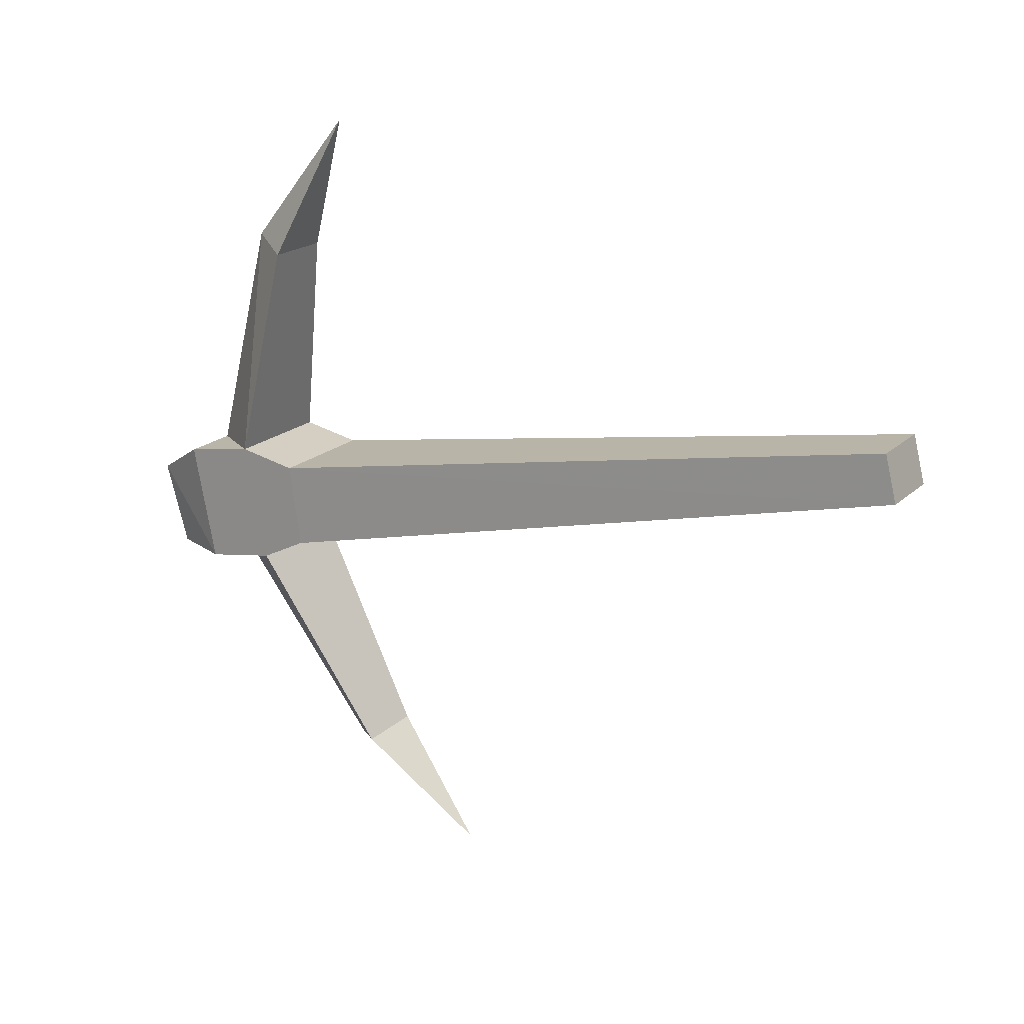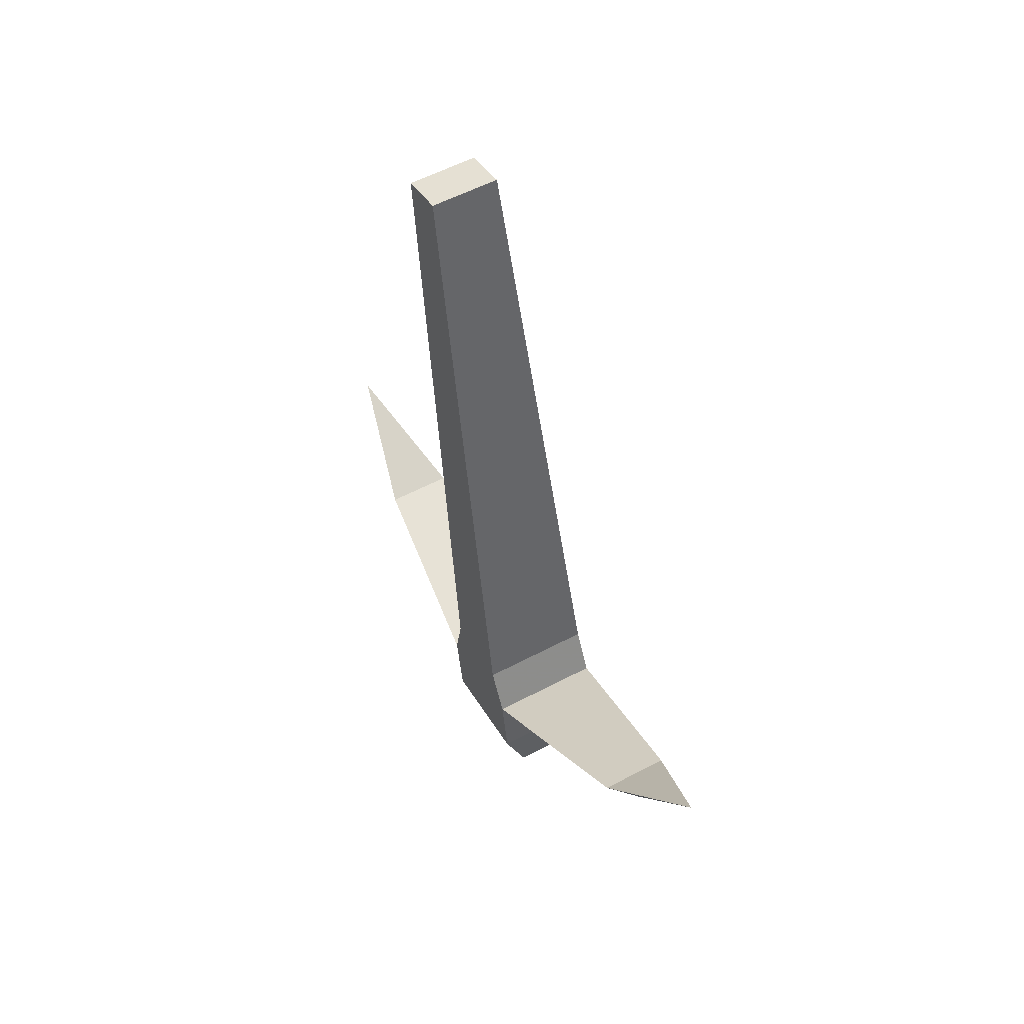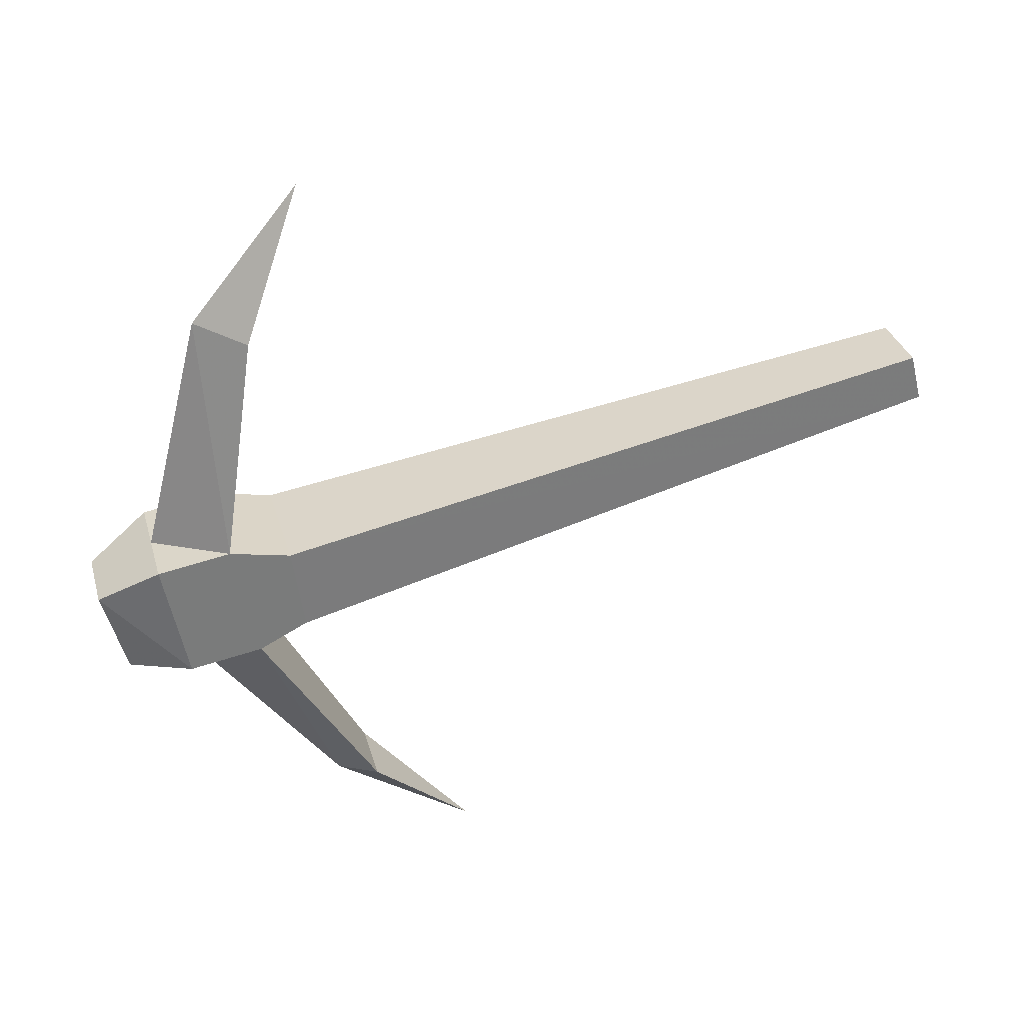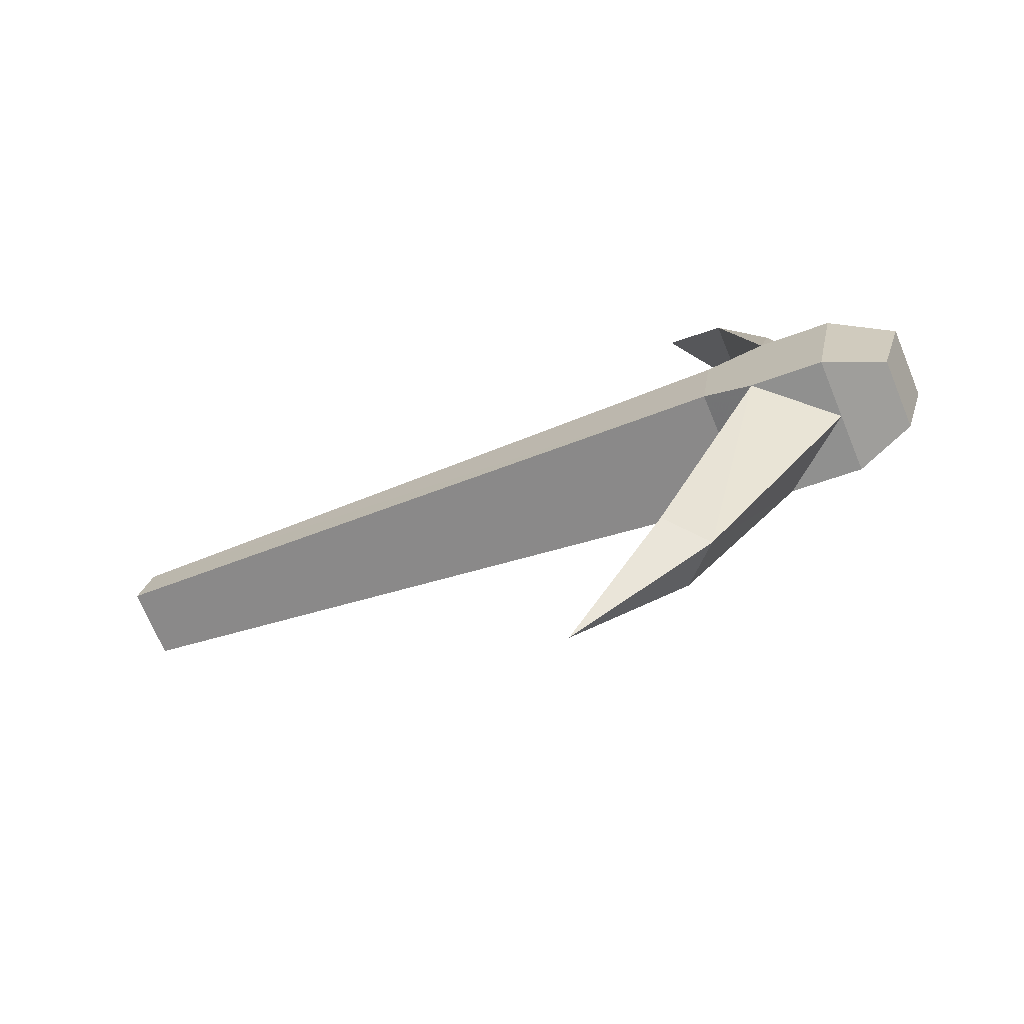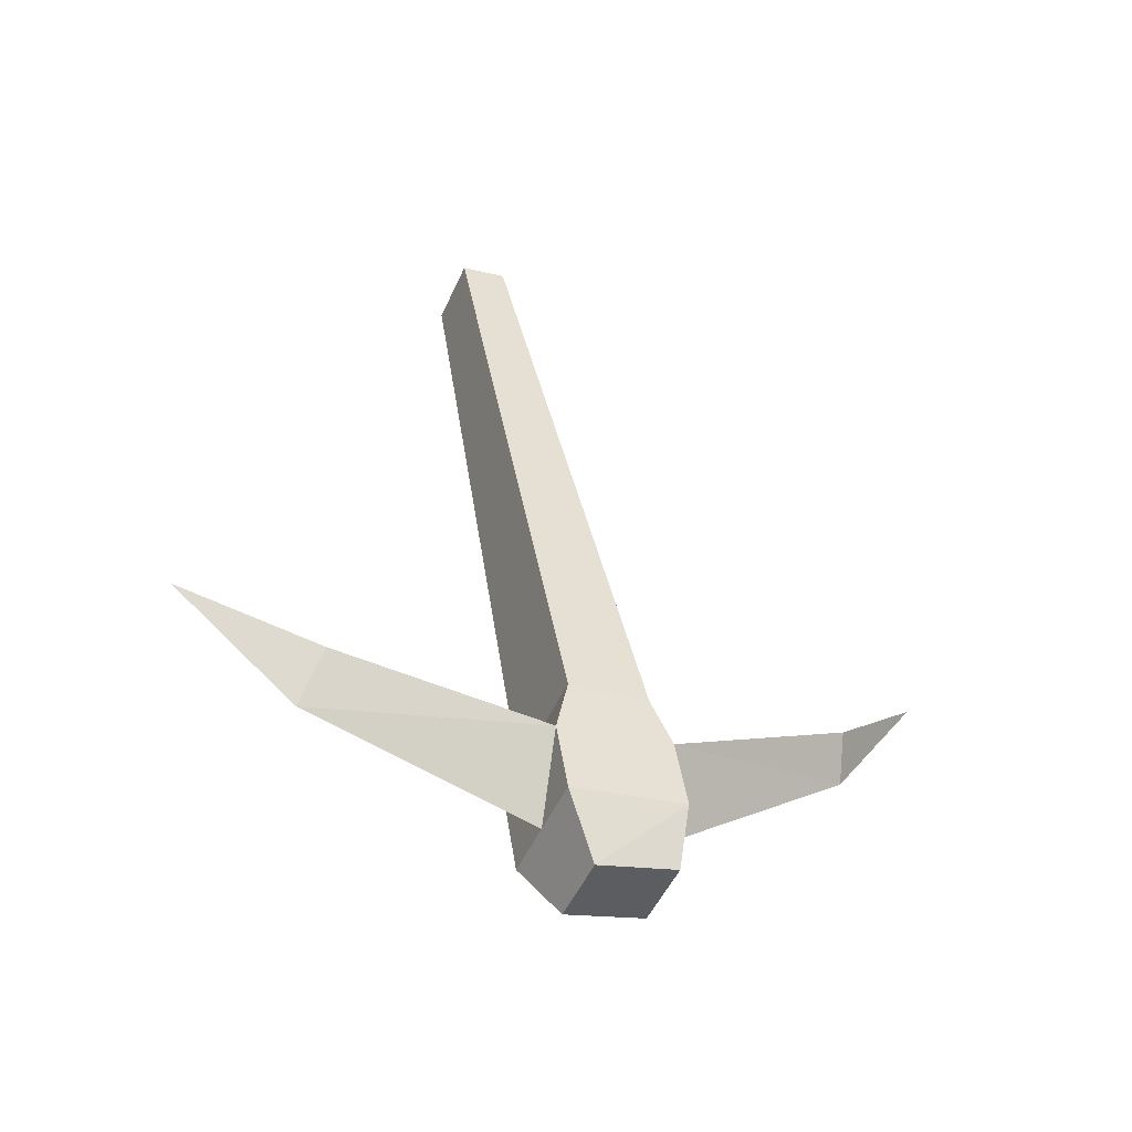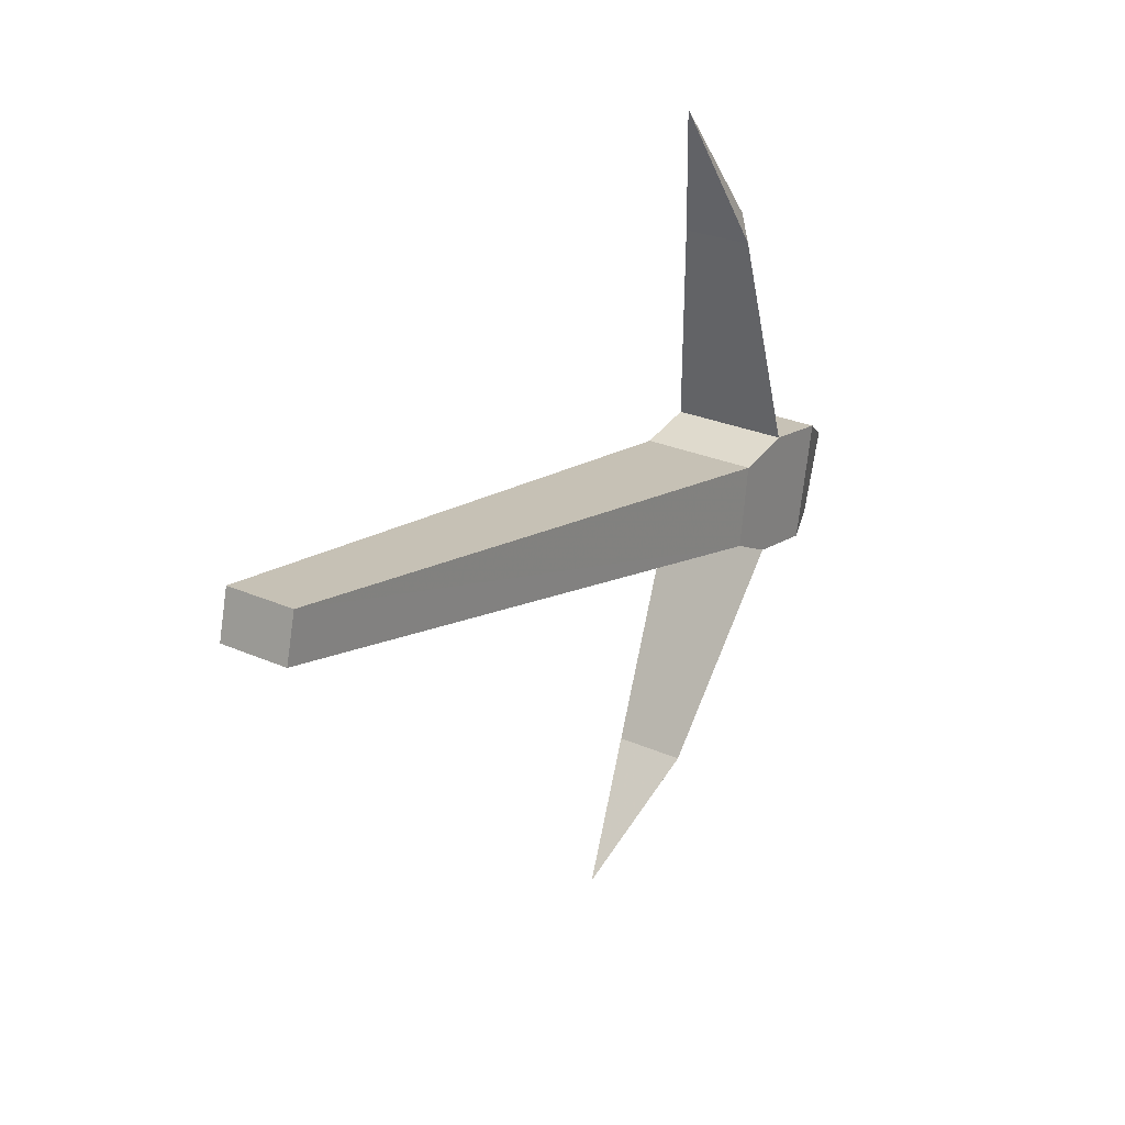
<metadata>
{"format":"obj","ext":"obj","renderer":"f3d","projection":"perspective","resolution":1024,"background":"white","views":[{"elev":19.1,"azim":-58.9,"up":"+Y"},{"elev":55.8,"azim":-29.0,"up":"+Z"},{"elev":31.9,"azim":-104.9,"up":"+Y"},{"elev":-70.8,"azim":112.3,"up":"+Y"},{"elev":-49.6,"azim":-113.5,"up":"+Z"},{"elev":26.6,"azim":34.8,"up":"+Y"}]}
</metadata>
<code>
o spotanim/307
v -1 -88 -28
v -1 -108 -33
v -6 -107 -27
v -4 -89 -24
v -1 -77 -19
v 2 -89 -24
v 4 -107 -27
v 4 -108 -33
v 2 -111 -38
v -4 -111 -38
v -6 -108 -33
v -6 -117 -25
v -6 -115 -21
v -6 -108 -22
v 4 -108 -22
v 4 -117 -25
v 4 -118 -31
v 2 -118 -36
v -4 -118 -36
v -6 -118 -31
v -1 -118 -31
v -1 -135 -18
v -4 -134 -15
v 4 -115 -21
v 2 -102 35
v -4 -102 35
v -4 -98 34
v 2 -98 34
v 2 -134 -15
v -1 -143 -6
v -4 0 -12
v -4 0 -12
v -4 0 -12
v -4 0 -12
f 1 2 3
f 1 3 4
f 1 4 5
f 1 5 6
f 1 6 7
f 1 7 2
f 2 7 8
f 2 8 9
f 2 9 10
f 2 10 11
f 2 11 3
f 3 11 12
f 3 12 13
f 3 13 14
f 3 14 7
f 3 7 6
f 3 6 4
f 4 6 5
f 7 14 15
f 7 15 16
f 7 16 17
f 7 17 8
f 8 17 18
f 8 18 9
f 9 18 10
f 10 18 19
f 10 19 20
f 10 20 11
f 11 20 12
f 12 20 21
f 12 21 22
f 12 22 23
f 12 23 16
f 12 16 24
f 12 24 13
f 13 24 25
f 13 25 26
f 13 26 14
f 14 26 27
f 14 27 15
f 15 27 28
f 15 28 24
f 15 24 16
f 22 21 16
f 22 16 29
f 22 29 30
f 22 30 23
f 23 30 29
f 23 29 16
f 16 21 17
f 17 21 18
f 18 21 19
f 19 21 20
f 28 25 24
f 25 28 27
f 25 27 26

</code>
